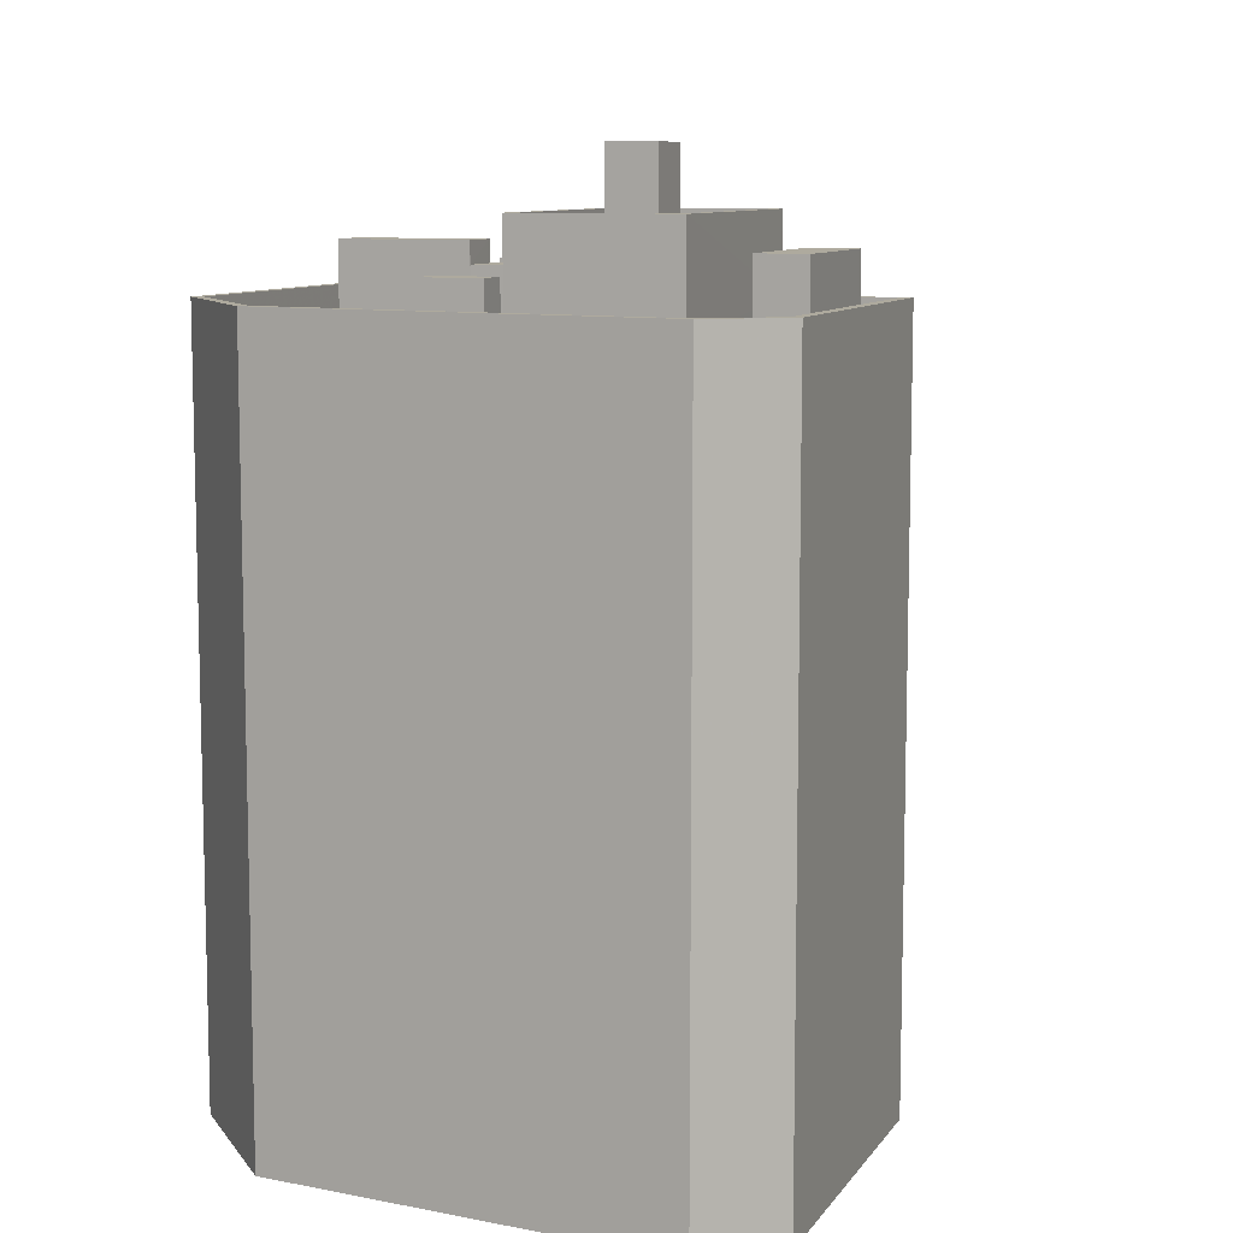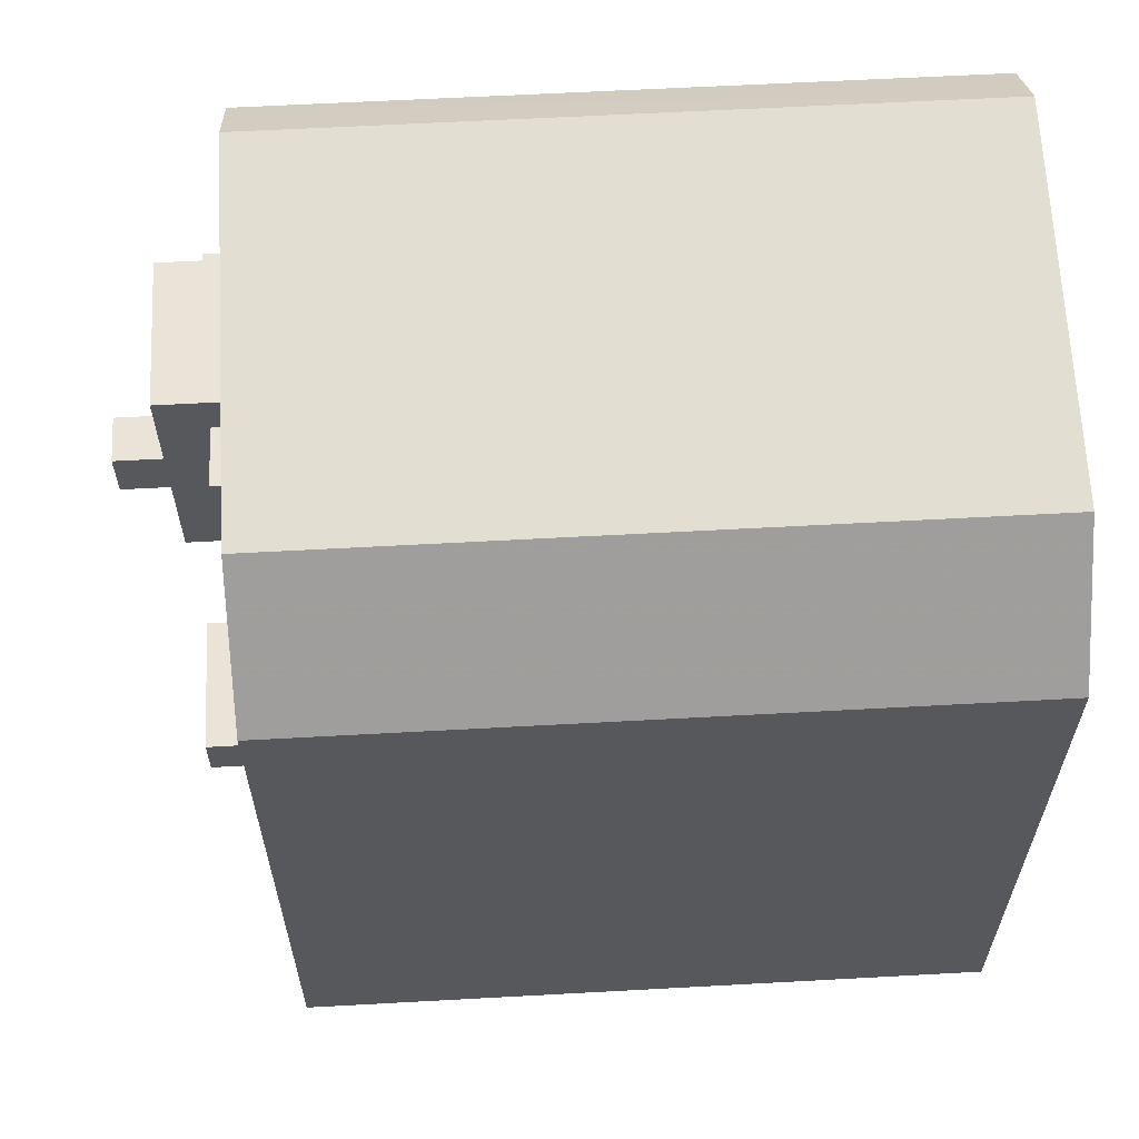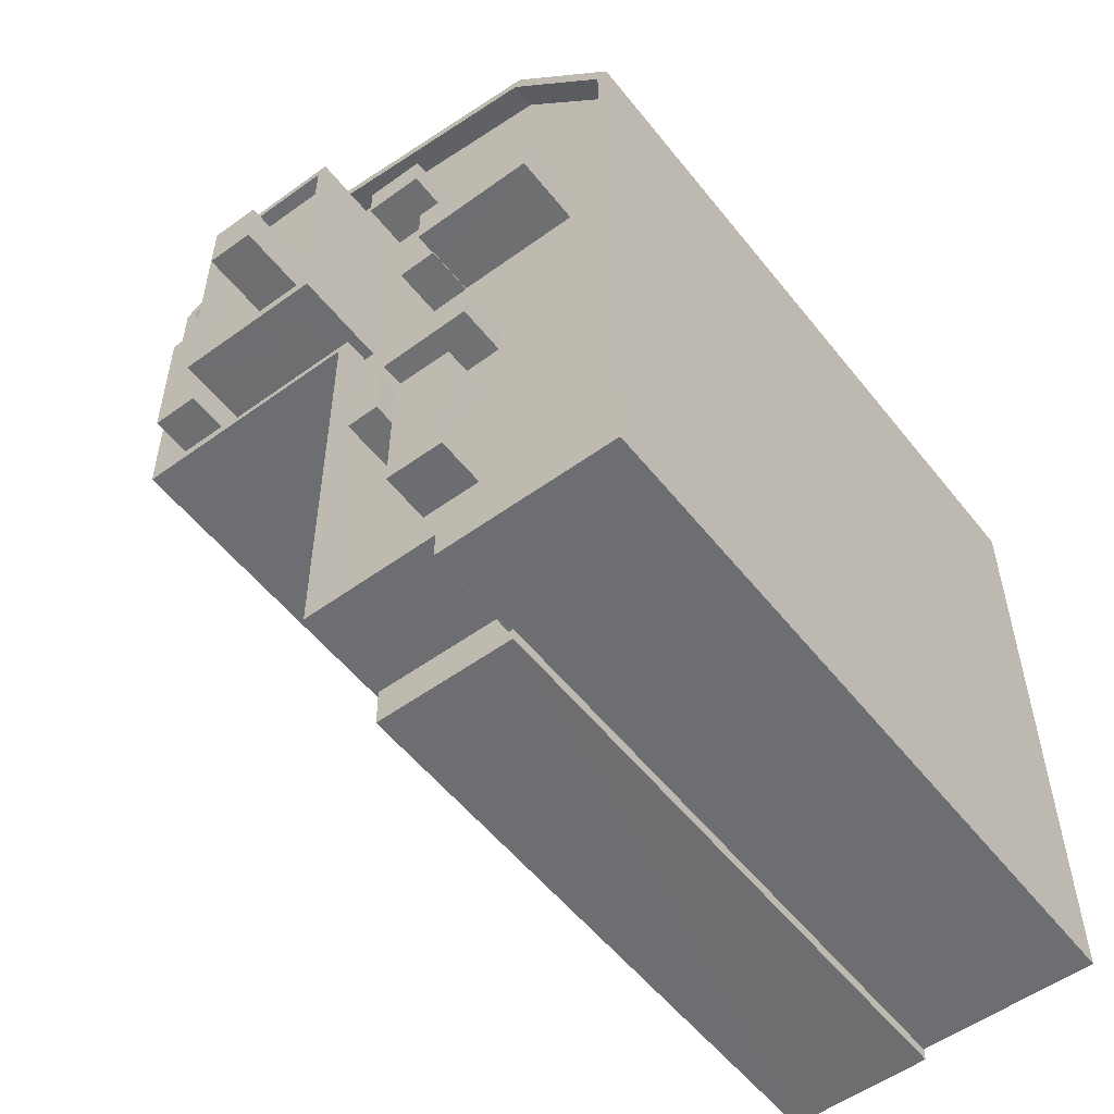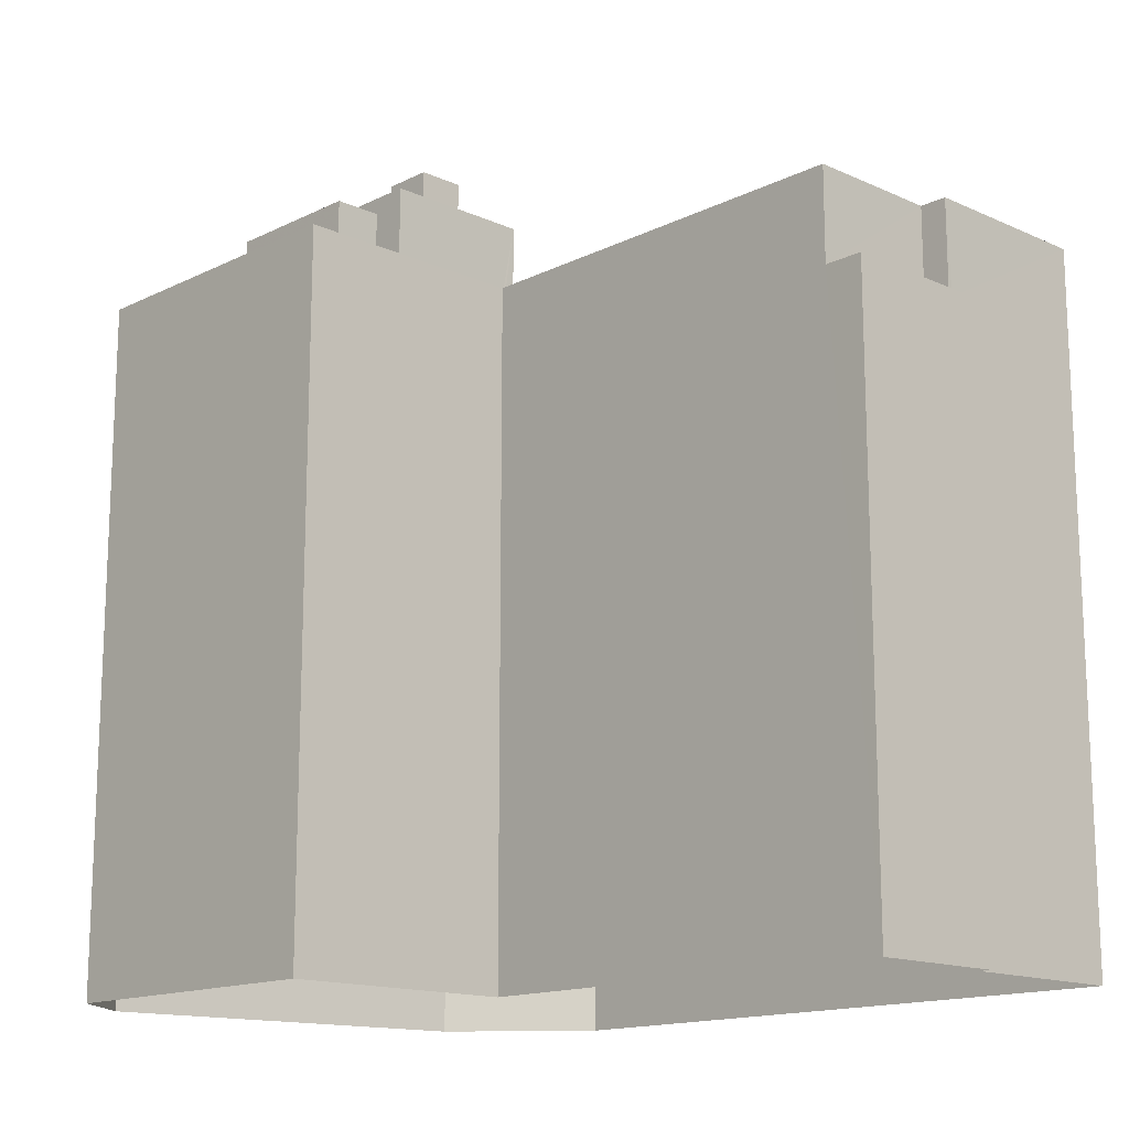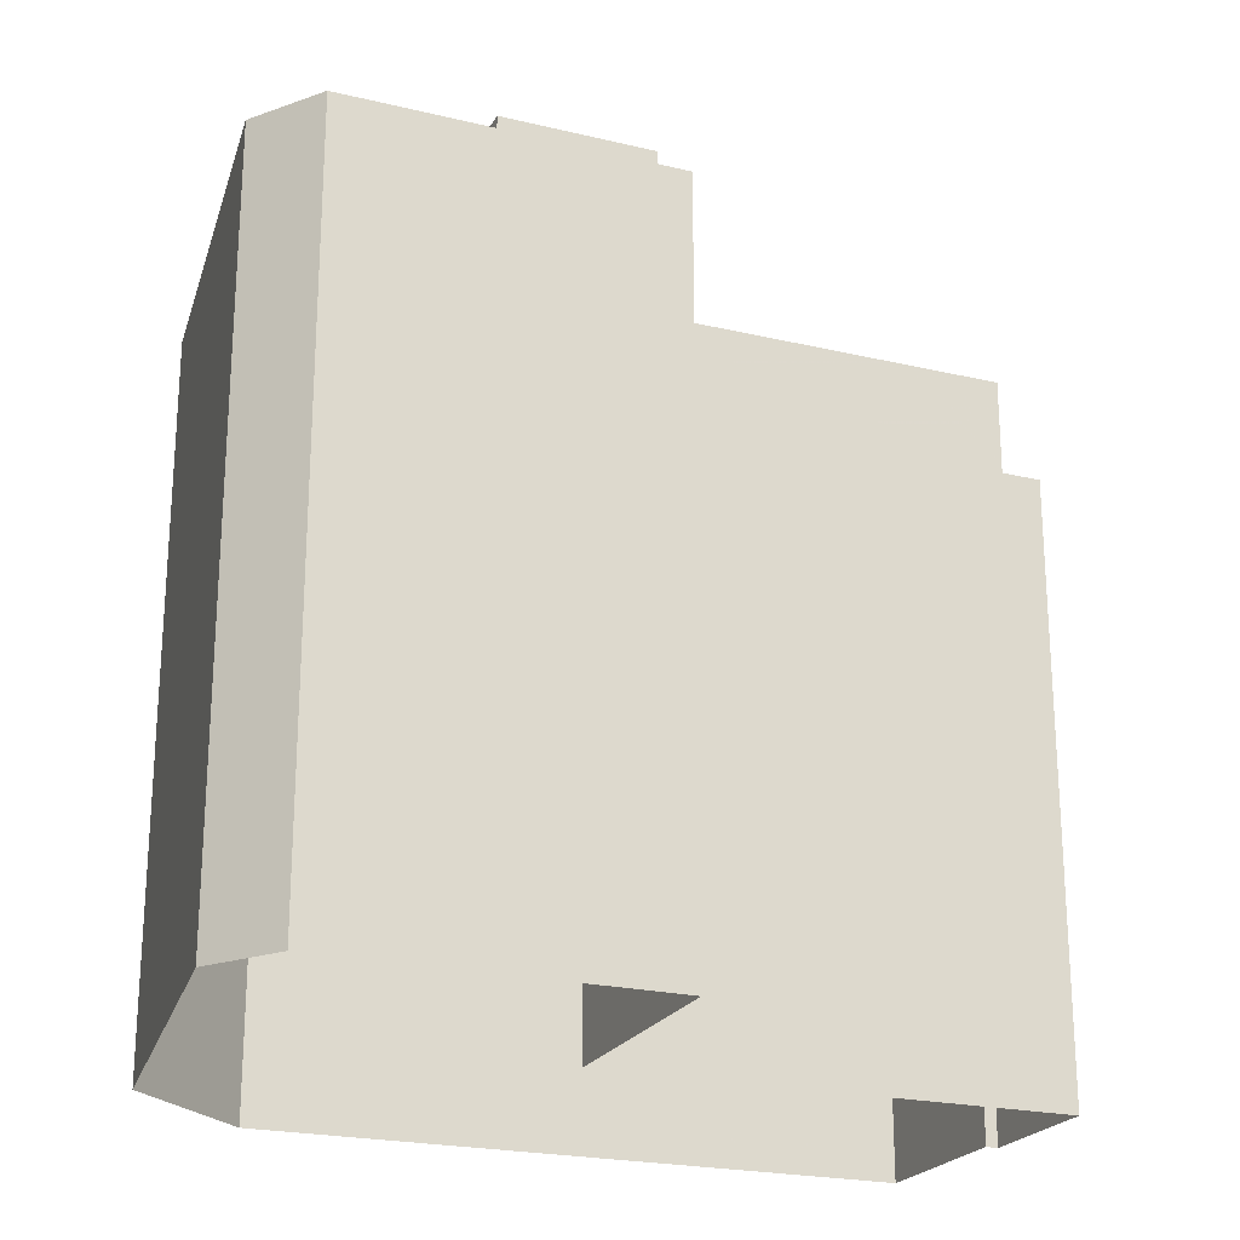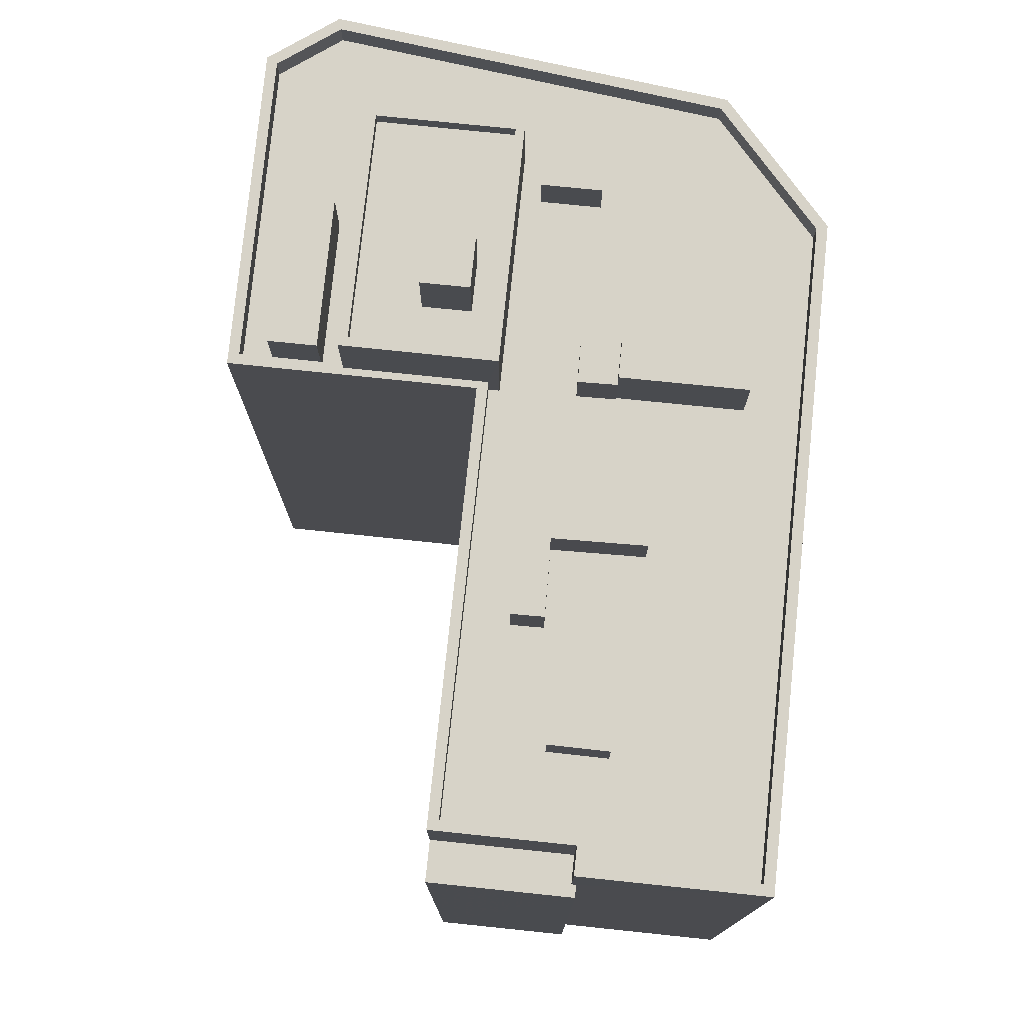
<metadata>
{"format":"obj","ext":"obj","renderer":"f3d","projection":"perspective","resolution":1024,"background":"white","views":[{"elev":9.2,"azim":-159.1,"up":"+Z"},{"elev":61.1,"azim":86.8,"up":"+Y"},{"elev":-54.3,"azim":37.5,"up":"+Y"},{"elev":-15.0,"azim":-43.6,"up":"+Z"},{"elev":-22.5,"azim":-112.1,"up":"+Z"},{"elev":76.6,"azim":6.1,"up":"+Z"}]}
</metadata>
<code>
v -1.201e+04 -3.748e+04 17.17
v -1.201e+04 -3.751e+04 17.16
v -1.202e+04 -3.749e+04 17.17
v -1.201e+04 -3.747e+04 17.17
v -1.203e+04 -3.747e+04 17.17
v -1.202e+04 -3.751e+04 17.16
v -1.202e+04 -3.751e+04 17.16
v -1.202e+04 -3.751e+04 17.16
v -1.204e+04 -3.747e+04 17.17
v -1.204e+04 -3.749e+04 17.17
v -1.202e+04 -3.75e+04 52.12
v -1.202e+04 -3.75e+04 52.12
v -1.202e+04 -3.75e+04 52.12
v -1.202e+04 -3.75e+04 52.12
v -1.202e+04 -3.749e+04 49.5
v -1.202e+04 -3.75e+04 49.5
v -1.202e+04 -3.749e+04 49.5
v -1.202e+04 -3.75e+04 49.5
v -1.202e+04 -3.749e+04 49.5
v -1.202e+04 -3.749e+04 49.5
v -1.202e+04 -3.749e+04 49.5
v -1.202e+04 -3.749e+04 49.5
v -1.202e+04 -3.75e+04 49.5
v -1.202e+04 -3.749e+04 49.5
v -1.202e+04 -3.749e+04 49.5
v -1.202e+04 -3.75e+04 49.5
v -1.202e+04 -3.749e+04 49.5
v -1.202e+04 -3.749e+04 49.5
v -1.202e+04 -3.749e+04 49.5
v -1.202e+04 -3.749e+04 49.5
v -1.202e+04 -3.749e+04 49.5
v -1.202e+04 -3.749e+04 49.5
v -1.203e+04 -3.749e+04 49.5
v -1.203e+04 -3.749e+04 49.5
v -1.203e+04 -3.749e+04 49.5
v -1.203e+04 -3.749e+04 49.5
v -1.203e+04 -3.749e+04 49.5
v -1.202e+04 -3.748e+04 49.5
v -1.202e+04 -3.748e+04 49.5
v -1.202e+04 -3.748e+04 49.5
v -1.202e+04 -3.748e+04 49.5
v -1.202e+04 -3.751e+04 49.5
v -1.201e+04 -3.751e+04 49.5
v -1.202e+04 -3.751e+04 49.5
v -1.202e+04 -3.75e+04 49.5
v -1.202e+04 -3.751e+04 49.5
v -1.204e+04 -3.749e+04 49.5
v -1.203e+04 -3.748e+04 49.5
v -1.204e+04 -3.747e+04 49.5
v -1.201e+04 -3.748e+04 49.5
v -1.201e+04 -3.749e+04 49.5
v -1.203e+04 -3.748e+04 49.5
v -1.203e+04 -3.747e+04 49.51
v -1.201e+04 -3.747e+04 49.5
v -1.202e+04 -3.748e+04 49.5
v -1.203e+04 -3.748e+04 49.5
v -1.202e+04 -3.748e+04 49.5
v -1.202e+04 -3.749e+04 49.5
v -1.202e+04 -3.75e+04 49.5
v -1.202e+04 -3.749e+04 49.5
v -1.202e+04 -3.749e+04 49.5
v -1.201e+04 -3.749e+04 49.5
v -1.202e+04 -3.748e+04 49.5
v -1.202e+04 -3.749e+04 49.5
v -1.202e+04 -3.749e+04 49.5
v -1.202e+04 -3.75e+04 49.5
v -1.202e+04 -3.749e+04 49.5
v -1.202e+04 -3.749e+04 49.5
v -1.202e+04 -3.75e+04 49.5
v -1.201e+04 -3.751e+04 50.7
v -1.202e+04 -3.751e+04 50.7
v -1.202e+04 -3.751e+04 50.7
v -1.202e+04 -3.751e+04 50.7
v -1.201e+04 -3.751e+04 50.7
v -1.202e+04 -3.751e+04 50.7
v -1.202e+04 -3.749e+04 50.7
v -1.202e+04 -3.749e+04 50.7
v -1.202e+04 -3.749e+04 50.7
v -1.202e+04 -3.751e+04 50.7
v -1.202e+04 -3.751e+04 50.7
v -1.203e+04 -3.749e+04 50.7
v -1.204e+04 -3.749e+04 50.7
v -1.204e+04 -3.749e+04 50.7
v -1.203e+04 -3.749e+04 50.7
v -1.204e+04 -3.747e+04 50.7
v -1.204e+04 -3.747e+04 50.7
v -1.201e+04 -3.747e+04 50.7
v -1.201e+04 -3.747e+04 50.7
v -1.203e+04 -3.747e+04 50.71
v -1.203e+04 -3.747e+04 50.71
v -1.201e+04 -3.748e+04 50.7
v -1.201e+04 -3.748e+04 50.7
v -1.202e+04 -3.749e+04 51.84
v -1.202e+04 -3.749e+04 51.84
v -1.202e+04 -3.749e+04 51.84
v -1.202e+04 -3.749e+04 51.84
v -1.202e+04 -3.75e+04 51.83
v -1.202e+04 -3.75e+04 51.83
v -1.202e+04 -3.75e+04 51.83
v -1.202e+04 -3.75e+04 51.83
v -1.202e+04 -3.749e+04 51.83
v -1.202e+04 -3.749e+04 51.83
v -1.202e+04 -3.749e+04 51.83
v -1.202e+04 -3.749e+04 51.83
v -1.202e+04 -3.749e+04 51.83
v -1.202e+04 -3.749e+04 51.83
v -1.201e+04 -3.749e+04 52.82
v -1.202e+04 -3.749e+04 52.82
v -1.202e+04 -3.749e+04 52.82
v -1.201e+04 -3.749e+04 52.82
v -1.203e+04 -3.749e+04 52.6
v -1.203e+04 -3.748e+04 52.6
v -1.203e+04 -3.748e+04 52.6
v -1.203e+04 -3.749e+04 52.6
v -1.203e+04 -3.749e+04 56.72
v -1.203e+04 -3.748e+04 56.72
v -1.203e+04 -3.748e+04 56.72
v -1.203e+04 -3.749e+04 56.72
v -1.203e+04 -3.749e+04 53.41
v -1.203e+04 -3.749e+04 53.41
v -1.203e+04 -3.749e+04 53.41
v -1.203e+04 -3.748e+04 53.41
v -1.203e+04 -3.748e+04 53.41
v -1.203e+04 -3.748e+04 53.41
v -1.203e+04 -3.748e+04 53.41
v -1.202e+04 -3.748e+04 53.41
v -1.202e+04 -3.749e+04 53.41
v -1.203e+04 -3.749e+04 53.41
v -1.202e+04 -3.748e+04 54.11
v -1.203e+04 -3.748e+04 54.11
v -1.202e+04 -3.748e+04 54.11
v -1.203e+04 -3.749e+04 54.11
v -1.202e+04 -3.749e+04 54.11
v -1.203e+04 -3.749e+04 54.11
v -1.202e+04 -3.749e+04 54.11
v -1.203e+04 -3.748e+04 54.11
v -1.202e+04 -3.748e+04 51.69
v -1.202e+04 -3.748e+04 51.69
v -1.202e+04 -3.748e+04 51.69
v -1.202e+04 -3.748e+04 51.69
v -1.202e+04 -3.751e+04 46.15
v -1.202e+04 -3.751e+04 46.15
v -1.202e+04 -3.751e+04 46.15
v -1.202e+04 -3.751e+04 46.15
v -1.202e+04 -3.751e+04 46.15
v -1.202e+04 -3.751e+04 46.15
f 1 2 3
f 4 1 3
f 4 3 5
f 6 7 8
f 3 2 6
f 5 3 9
f 9 3 10
f 3 6 8
f 11 12 13
f 14 11 13
f 15 16 17
f 16 15 18
f 19 20 21
f 22 19 21
f 20 18 21
f 21 18 15
f 23 24 25
f 26 23 25
f 27 28 29
f 19 30 29
f 20 19 29
f 20 31 32
f 29 28 31
f 20 29 31
f 33 34 35
f 33 35 36
f 34 37 35
f 38 39 40
f 38 41 39
f 42 43 44
f 45 46 44
f 33 36 47
f 47 48 49
f 50 51 43
f 49 52 53
f 54 55 50
f 56 35 37
f 53 57 54
f 47 36 48
f 58 46 59
f 48 56 52
f 31 38 40
f 60 20 32
f 18 60 58
f 37 52 56
f 55 31 28
f 61 19 22
f 41 57 39
f 52 57 53
f 61 30 19
f 18 20 60
f 55 38 31
f 62 55 28
f 25 17 16
f 54 63 55
f 63 57 41
f 64 61 22
f 51 65 64
f 50 62 51
f 26 16 66
f 67 64 22
f 58 59 18
f 66 59 45
f 68 51 67
f 23 68 24
f 25 16 26
f 69 43 23
f 45 44 69
f 26 66 45
f 44 43 69
f 46 45 59
f 48 52 49
f 43 51 68
f 50 55 62
f 54 57 63
f 67 51 64
f 43 68 23
f 70 71 72
f 72 71 73
f 70 74 71
f 73 71 75
f 76 77 78
f 75 79 73
f 79 78 77
f 79 77 80
f 73 79 80
f 77 81 82
f 82 81 83
f 77 76 81
f 83 81 84
f 83 85 82
f 83 86 85
f 87 88 89
f 86 89 90
f 86 90 85
f 89 88 90
f 91 74 92
f 87 91 88
f 74 70 92
f 88 91 92
f 93 94 95
f 93 96 94
f 97 98 99
f 97 100 98
f 101 102 103
f 104 101 103
f 104 103 105
f 103 106 105
f 107 108 109
f 107 110 108
f 111 112 113
f 114 111 113
f 115 116 117
f 118 115 117
f 119 120 121
f 122 120 123
f 124 122 123
f 120 119 123
f 124 123 125
f 125 126 124
f 126 125 127
f 121 128 119
f 127 128 121
f 125 128 127
f 129 130 131
f 132 133 134
f 130 132 134
f 134 133 135
f 131 130 136
f 134 136 130
f 131 133 129
f 131 135 133
f 137 138 139
f 137 140 138
f 141 142 143
f 144 143 145
f 145 143 146
f 143 142 146
f 13 12 16
f 18 13 16
f 16 11 66
f 16 12 11
f 66 14 59
f 66 11 14
f 14 13 18
f 59 14 18
f 74 43 42
f 71 74 42
f 71 42 44
f 75 71 44
f 79 44 46
f 79 75 44
f 58 79 46
f 58 78 79
f 47 83 33
f 83 84 33
f 84 34 33
f 83 47 49
f 86 83 49
f 86 49 53
f 89 86 53
f 89 53 54
f 87 89 54
f 91 54 50
f 91 87 54
f 74 50 43
f 74 91 50
f 80 77 142
f 77 3 142
f 142 8 146
f 142 3 8
f 77 10 3
f 77 82 10
f 82 9 10
f 82 85 9
f 85 5 9
f 85 90 5
f 88 4 5
f 90 88 5
f 92 1 4
f 88 92 4
f 70 2 1
f 92 70 1
f 72 144 70
f 70 144 2
f 72 143 144
f 2 144 6
f 141 72 73
f 141 143 72
f 142 73 80
f 142 141 73
f 67 22 95
f 22 21 93
f 22 93 95
f 67 94 68
f 67 95 94
f 25 24 94
f 24 68 94
f 15 17 96
f 17 25 96
f 96 25 94
f 96 93 21
f 15 96 21
f 26 99 23
f 26 97 99
f 23 98 69
f 23 99 98
f 69 100 45
f 69 98 100
f 100 97 26
f 45 100 26
f 29 106 27
f 29 105 106
f 65 101 64
f 65 102 101
f 101 104 61
f 64 101 61
f 29 30 105
f 30 61 104
f 105 30 104
f 103 109 106
f 27 106 28
f 28 106 108
f 106 109 108
f 28 108 110
f 62 28 110
f 62 107 51
f 62 110 107
f 109 103 102
f 109 102 107
f 102 51 107
f 102 65 51
f 48 112 56
f 48 113 112
f 56 111 35
f 56 112 111
f 111 114 36
f 35 111 36
f 114 113 48
f 36 114 48
f 123 117 116
f 125 123 116
f 115 125 116
f 115 128 125
f 119 128 115
f 118 119 115
f 123 119 118
f 117 123 118
f 120 134 121
f 121 135 127
f 121 134 135
f 134 120 122
f 136 134 122
f 126 131 124
f 124 136 122
f 124 131 136
f 135 126 127
f 135 131 126
f 52 37 84
f 52 84 130
f 37 34 84
f 130 84 132
f 132 84 81
f 52 130 129
f 57 52 129
f 57 129 39
f 129 133 31
f 39 129 40
f 133 60 32
f 40 129 31
f 31 133 32
f 58 60 78
f 60 133 78
f 76 132 81
f 76 133 132
f 78 133 76
f 139 138 41
f 38 139 41
f 41 140 63
f 41 138 140
f 63 137 55
f 63 140 137
f 55 139 38
f 55 137 139
f 6 145 7
f 6 144 145
f 145 8 7
f 145 146 8

</code>
